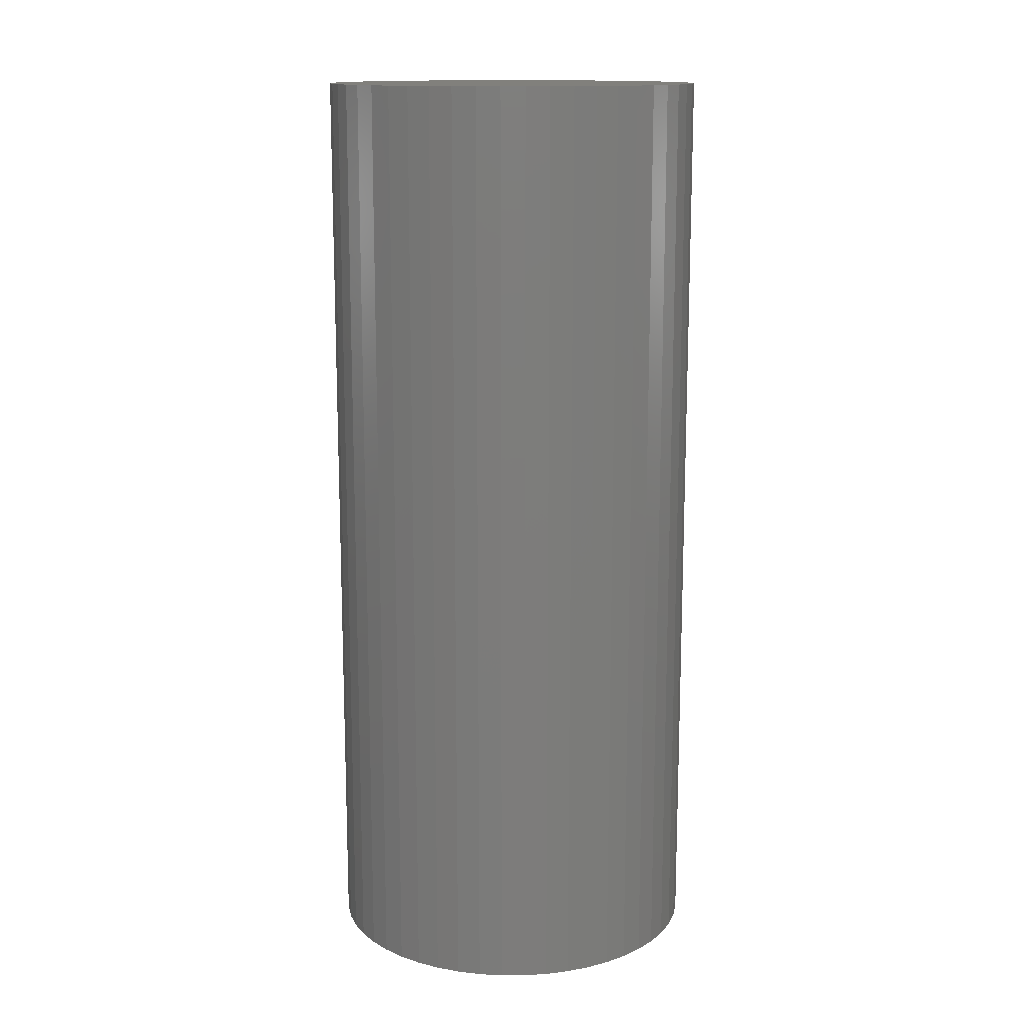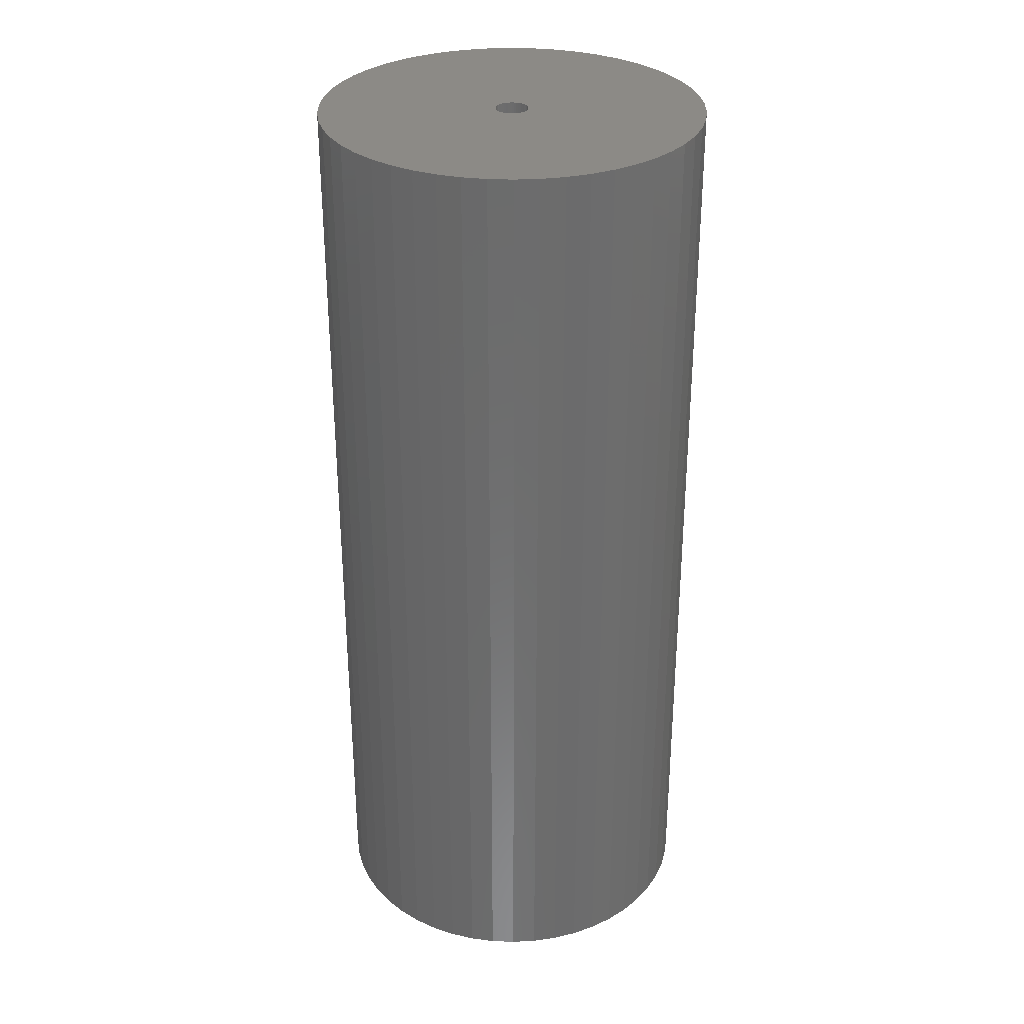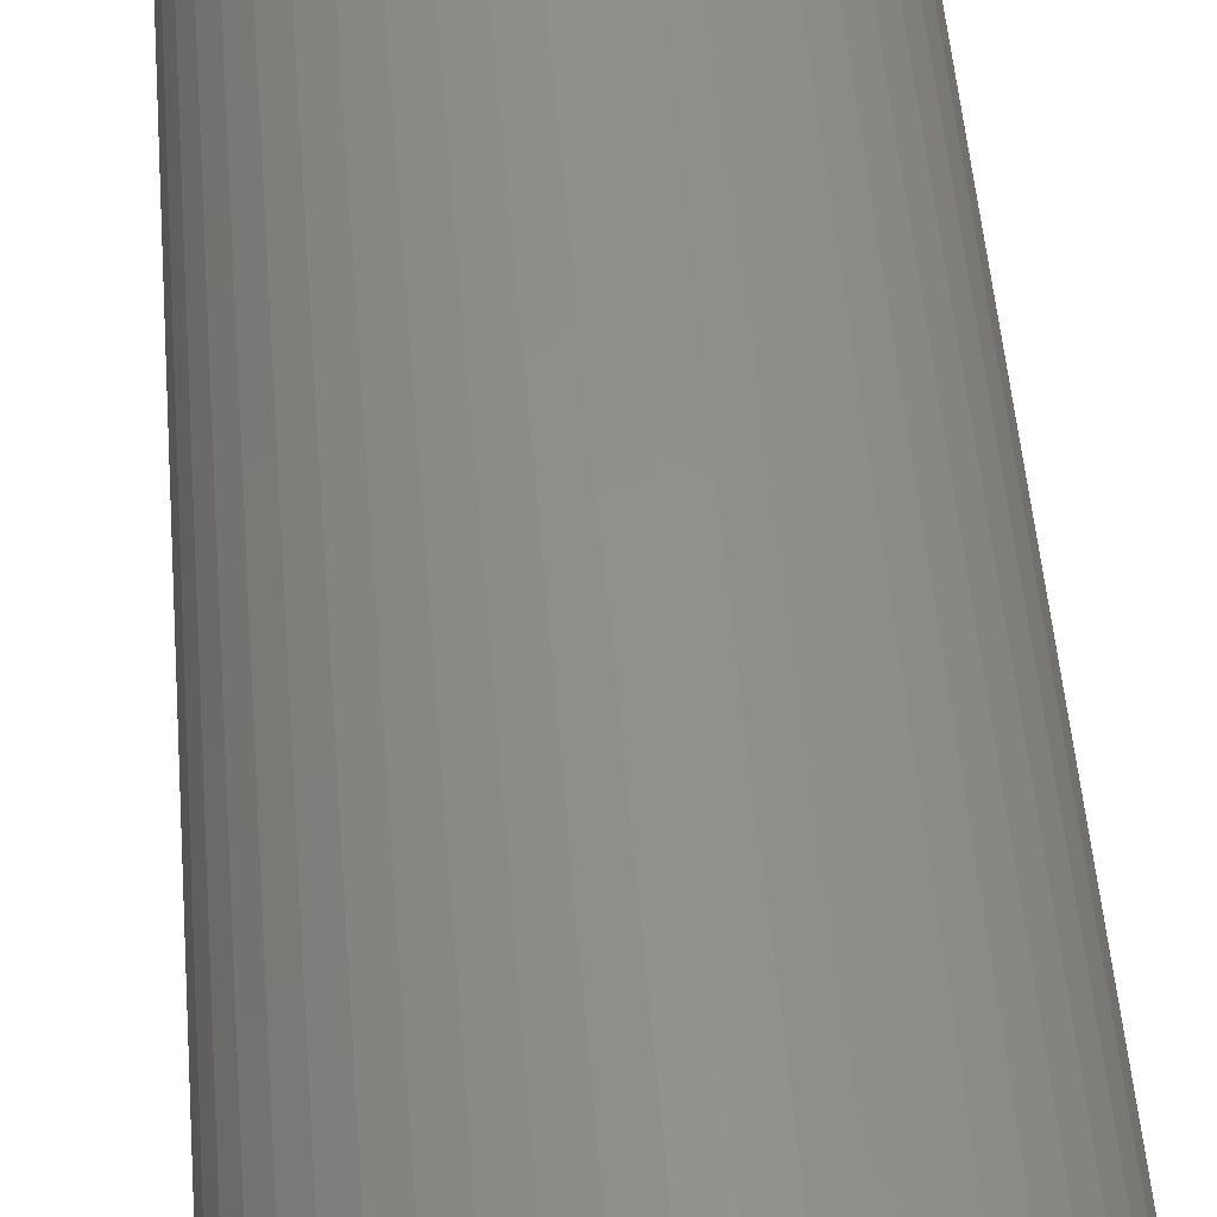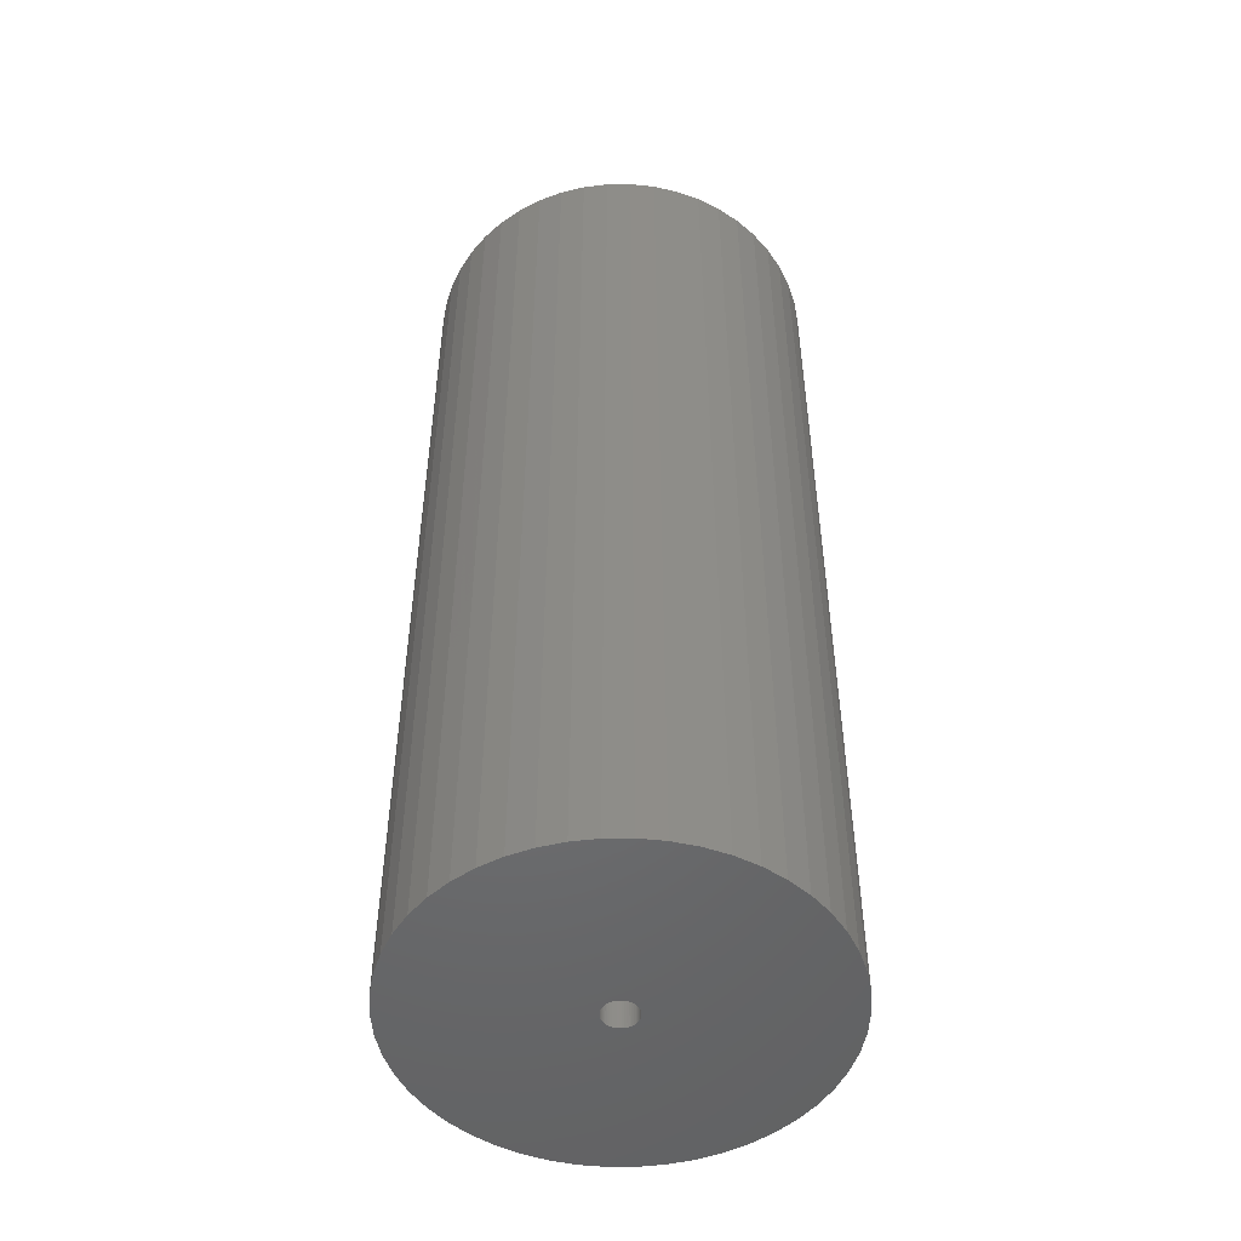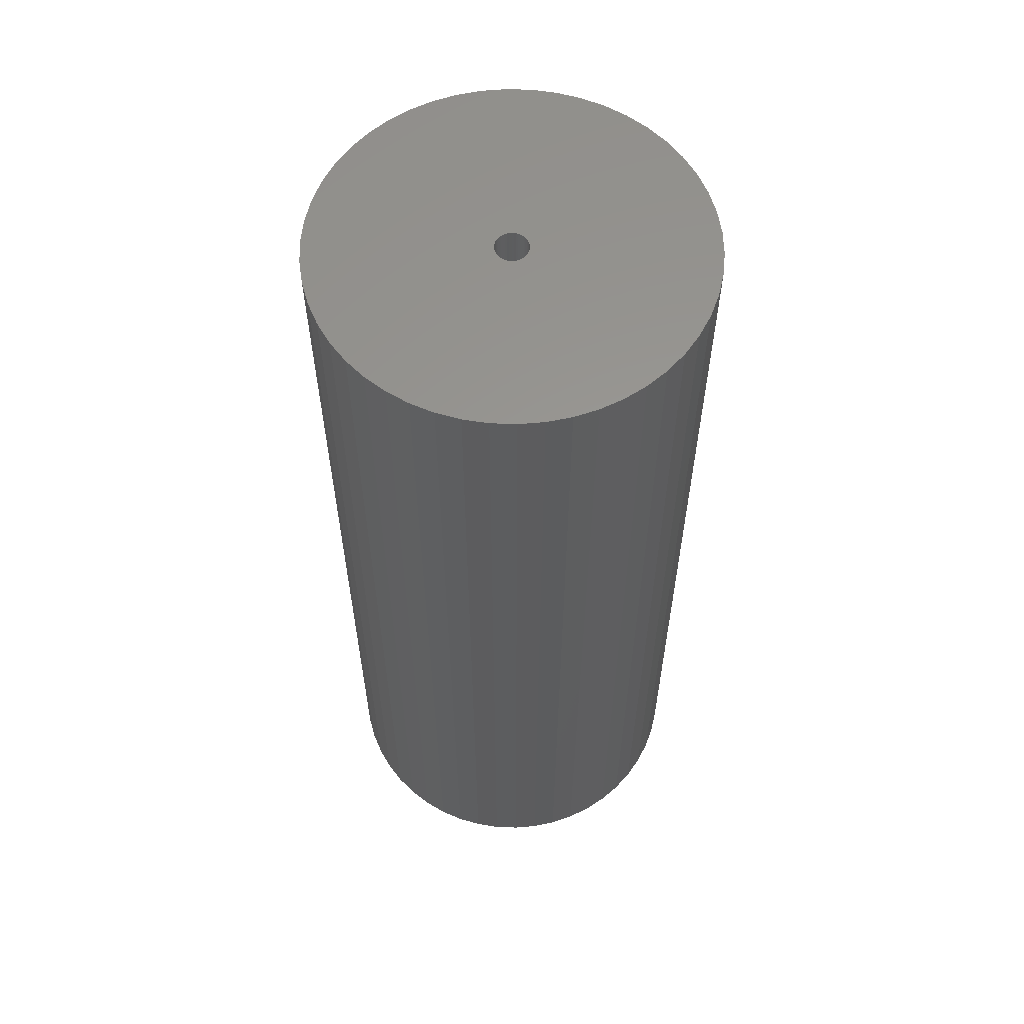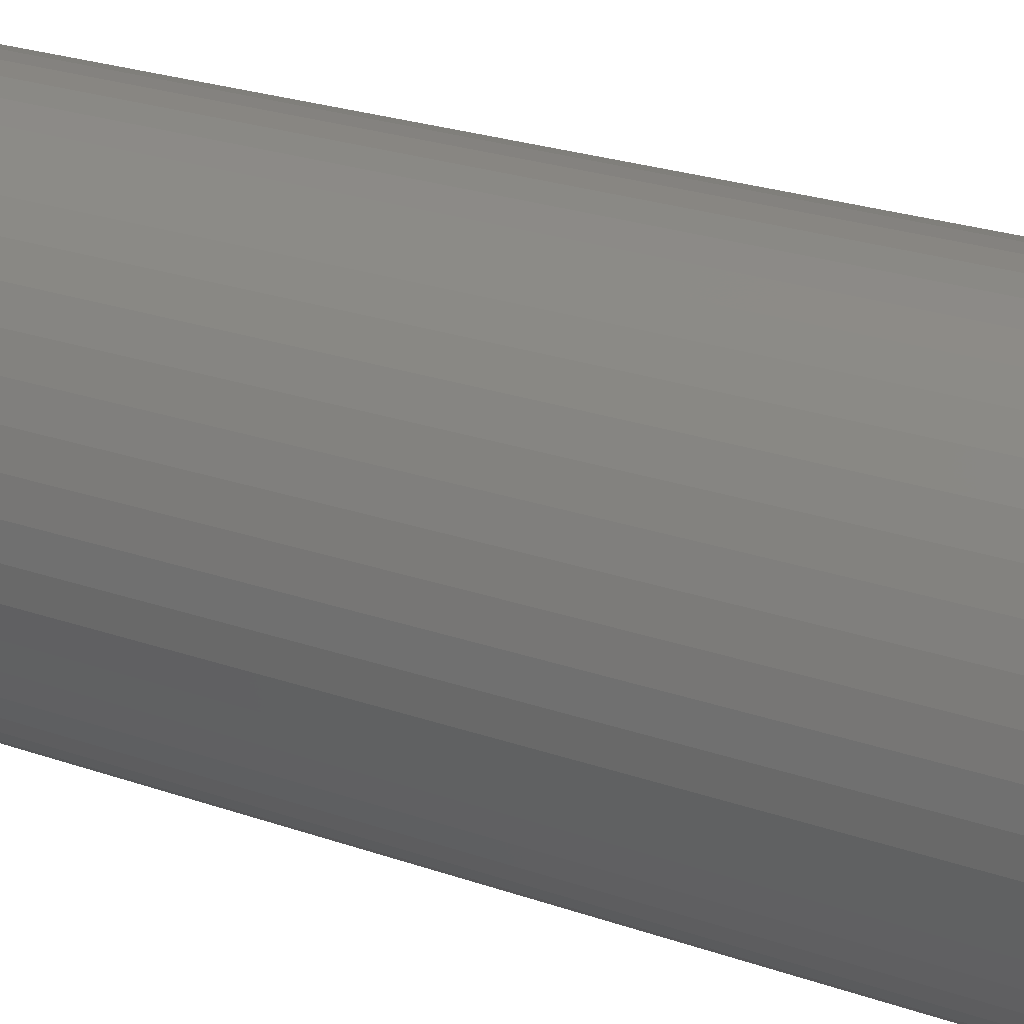
<metadata>
{"format":"stl","ext":"stl","renderer":"f3d","projection":"perspective","resolution":1024,"background":"white","views":[{"elev":13.9,"azim":-79.5,"up":"+Z"},{"elev":31.4,"azim":89.5,"up":"+Z"},{"elev":52.3,"azim":175.3,"up":"+Y"},{"elev":-49.9,"azim":-6.7,"up":"+Z"},{"elev":59.2,"azim":-177.8,"up":"+Z"},{"elev":23.4,"azim":-58.9,"up":"+Y"}]}
</metadata>
<code>
# stl→obj: 200 verts, 400 faces
v 16 0 39
v 15.87 2.005 -39
v 15.87 2.005 39
v 16 0 -39
v -16 0 -39
v -15.87 2.005 39
v -15.87 2.005 -39
v -16 0 39
v 1.005 15.97 -39
v -1.005 15.97 39
v 1.005 15.97 39
v -1.005 15.97 -39
v -1.005 -15.97 -39
v 1.005 -15.97 39
v -1.005 -15.97 39
v 1.005 -15.97 -39
v 11.66 10.95 -39
v 10.2 12.33 39
v 11.66 10.95 39
v 10.2 12.33 -39
v -10.2 12.33 -39
v -11.66 10.95 39
v -10.2 12.33 39
v -11.66 10.95 -39
v -4.944 15.22 -39
v -6.812 14.48 39
v -4.944 15.22 39
v -6.812 14.48 -39
v 14.88 5.89 39
v 14.02 7.708 -39
v 14.02 7.708 39
v 14.88 5.89 -39
v 6.812 14.48 -39
v 4.944 15.22 39
v 6.812 14.48 39
v 4.944 15.22 -39
v 2.998 15.72 39
v 2.998 15.72 -39
v 8.573 13.51 -39
v 8.573 13.51 39
v -14.88 5.89 -39
v -14.02 7.708 39
v -14.02 7.708 -39
v -14.88 5.89 39
v -15.5 3.979 -39
v -15.5 3.979 39
v -2.998 15.72 39
v -2.998 15.72 -39
v 2.998 -15.72 39
v 2.998 -15.72 -39
v 15.5 3.979 39
v 15.5 3.979 -39
v 12.94 9.405 39
v 12.94 9.405 -39
v -12.94 9.405 39
v -12.94 9.405 -39
v 1.35 0 39
v 1.339 0.1692 39
v 15.87 -2.005 39
v 1.308 0.3357 39
v 1.339 -0.1692 39
v 1.255 0.497 39
v 15.5 -3.979 39
v 1.183 0.6504 39
v 1.308 -0.3357 39
v 1.092 0.7935 39
v 14.88 -5.89 39
v 0.9841 0.9241 39
v 1.255 -0.497 39
v 0.8605 1.04 39
v 14.02 -7.708 39
v 0.7234 1.14 39
v 1.183 -0.6504 39
v 0.5748 1.222 39
v 12.94 -9.405 39
v 0.4172 1.284 39
v 1.092 -0.7935 39
v 11.66 -10.95 39
v 0.253 1.326 39
v 0.08477 1.347 39
v -0.08477 1.347 39
v -0.253 1.326 39
v -0.4172 1.284 39
v -0.5748 1.222 39
v -0.7234 1.14 39
v -8.573 13.51 39
v -0.8605 1.04 39
v -0.9841 0.9241 39
v -1.092 0.7935 39
v 0.9841 -0.9241 39
v 10.2 -12.33 39
v 0.8605 -1.04 39
v 8.573 -13.51 39
v 0.7234 -1.14 39
v 6.812 -14.48 39
v 0.5748 -1.222 39
v 4.944 -15.22 39
v 0.4172 -1.284 39
v 0.253 -1.326 39
v 0.08477 -1.347 39
v -0.08477 -1.347 39
v -0.253 -1.326 39
v -2.998 -15.72 39
v -0.4172 -1.284 39
v -4.944 -15.22 39
v -0.5748 -1.222 39
v -6.812 -14.48 39
v -0.7234 -1.14 39
v -8.573 -13.51 39
v -0.8605 -1.04 39
v -10.2 -12.33 39
v -0.9841 -0.9241 39
v -11.66 -10.95 39
v -1.092 -0.7935 39
v -12.94 -9.405 39
v -1.183 -0.6504 39
v -14.02 -7.708 39
v -1.255 -0.497 39
v -14.88 -5.89 39
v -1.308 -0.3357 39
v -15.5 -3.979 39
v -1.339 -0.1692 39
v -15.87 -2.005 39
v -1.35 0 39
v -1.183 0.6504 39
v -1.255 0.497 39
v -1.308 0.3357 39
v -1.339 0.1692 39
v -8.573 13.51 -39
v 15.87 -2.005 -39
v 14.88 -5.89 -39
v 14.02 -7.708 -39
v -11.66 -10.95 -39
v -10.2 -12.33 -39
v -14.02 -7.708 -39
v -14.88 -5.89 -39
v -12.94 -9.405 -39
v 1.35 0 -39
v 1.339 -0.1692 -39
v 15.5 -3.979 -39
v 1.308 -0.3357 -39
v 1.339 0.1692 -39
v 1.255 -0.497 -39
v 1.183 -0.6504 -39
v 12.94 -9.405 -39
v 1.308 0.3357 -39
v 1.092 -0.7935 -39
v 11.66 -10.95 -39
v 0.9841 -0.9241 -39
v 10.2 -12.33 -39
v 1.255 0.497 -39
v 0.8605 -1.04 -39
v 8.573 -13.51 -39
v 0.7234 -1.14 -39
v 6.812 -14.48 -39
v 1.183 0.6504 -39
v 0.5748 -1.222 -39
v 4.944 -15.22 -39
v 0.4172 -1.284 -39
v 1.092 0.7935 -39
v 0.253 -1.326 -39
v 0.08477 -1.347 -39
v -0.08477 -1.347 -39
v -0.253 -1.326 -39
v -2.998 -15.72 -39
v -0.4172 -1.284 -39
v -4.944 -15.22 -39
v -0.5748 -1.222 -39
v -6.812 -14.48 -39
v -0.7234 -1.14 -39
v -8.573 -13.51 -39
v -0.8605 -1.04 -39
v -0.9841 -0.9241 -39
v -1.092 -0.7935 -39
v 0.9841 0.9241 -39
v 0.8605 1.04 -39
v 0.7234 1.14 -39
v 0.5748 1.222 -39
v 0.4172 1.284 -39
v 0.253 1.326 -39
v 0.08477 1.347 -39
v -0.08477 1.347 -39
v -0.253 1.326 -39
v -0.4172 1.284 -39
v -0.5748 1.222 -39
v -0.7234 1.14 -39
v -0.8605 1.04 -39
v -0.9841 0.9241 -39
v -1.092 0.7935 -39
v -1.183 0.6504 -39
v -1.255 0.497 -39
v -1.308 0.3357 -39
v -1.339 0.1692 -39
v -1.35 0 -39
v -1.183 -0.6504 -39
v -1.255 -0.497 -39
v -1.308 -0.3357 -39
v -15.5 -3.979 -39
v -1.339 -0.1692 -39
v -15.87 -2.005 -39
f 1 2 3
f 2 1 4
f 5 6 7
f 6 5 8
f 9 10 11
f 10 9 12
f 13 14 15
f 14 13 16
f 17 18 19
f 18 17 20
f 21 22 23
f 22 21 24
f 25 26 27
f 26 25 28
f 29 30 31
f 30 29 32
f 33 34 35
f 34 33 36
f 36 37 34
f 37 36 38
f 39 35 40
f 35 39 33
f 41 42 43
f 42 41 44
f 45 44 41
f 44 45 46
f 12 47 10
f 47 12 48
f 16 49 14
f 49 16 50
f 51 32 29
f 32 51 52
f 3 52 51
f 52 3 2
f 53 17 19
f 17 53 54
f 31 54 53
f 54 31 30
f 38 11 37
f 11 38 9
f 20 40 18
f 40 20 39
f 43 55 56
f 55 43 42
f 56 22 24
f 22 56 55
f 7 46 45
f 46 7 6
f 57 1 3
f 58 3 51
f 1 57 59
f 60 51 29
f 61 59 57
f 62 29 31
f 59 61 63
f 64 31 53
f 65 63 61
f 66 53 19
f 63 65 67
f 68 19 18
f 69 67 65
f 70 18 40
f 67 69 71
f 72 40 35
f 73 71 69
f 74 35 34
f 71 73 75
f 76 34 37
f 77 75 73
f 75 77 78
f 3 58 57
f 51 60 58
f 29 62 60
f 31 64 62
f 53 66 64
f 79 37 11
f 19 68 66
f 18 70 68
f 40 72 70
f 35 74 72
f 34 76 74
f 37 79 76
f 11 80 79
f 11 81 80
f 10 81 11
f 81 10 82
f 47 82 10
f 82 47 83
f 27 83 47
f 83 27 84
f 26 84 27
f 84 26 85
f 86 85 26
f 85 86 87
f 23 87 86
f 87 23 88
f 22 88 23
f 88 22 89
f 90 78 77
f 78 90 91
f 92 91 90
f 91 92 93
f 94 93 92
f 93 94 95
f 96 95 94
f 95 96 97
f 98 97 96
f 97 98 49
f 99 49 98
f 49 99 14
f 100 14 99
f 101 14 100
f 15 101 102
f 103 102 104
f 105 104 106
f 107 106 108
f 109 108 110
f 111 110 112
f 101 15 14
f 113 112 114
f 115 114 116
f 117 116 118
f 119 118 120
f 121 120 122
f 123 122 124
f 55 89 22
f 102 103 15
f 89 55 125
f 104 105 103
f 42 125 55
f 106 107 105
f 125 42 126
f 108 109 107
f 44 126 42
f 110 111 109
f 126 44 127
f 112 113 111
f 46 127 44
f 114 115 113
f 127 46 128
f 116 117 115
f 6 128 46
f 118 119 117
f 128 6 124
f 120 121 119
f 8 124 6
f 122 123 121
f 124 8 123
f 28 86 26
f 86 28 129
f 129 23 86
f 23 129 21
f 48 27 47
f 27 48 25
f 59 4 1
f 4 59 130
f 71 131 67
f 131 71 132
f 133 111 113
f 111 133 134
f 135 119 136
f 119 135 117
f 137 117 135
f 117 137 115
f 138 4 130
f 139 130 140
f 4 138 2
f 141 140 131
f 142 2 138
f 143 131 132
f 2 142 52
f 144 132 145
f 146 52 142
f 147 145 148
f 52 146 32
f 149 148 150
f 151 32 146
f 152 150 153
f 32 151 30
f 154 153 155
f 156 30 151
f 157 155 158
f 30 156 54
f 159 158 50
f 160 54 156
f 54 160 17
f 130 139 138
f 140 141 139
f 131 143 141
f 132 144 143
f 145 147 144
f 161 50 16
f 148 149 147
f 150 152 149
f 153 154 152
f 155 157 154
f 158 159 157
f 50 161 159
f 16 162 161
f 16 163 162
f 13 163 16
f 163 13 164
f 165 164 13
f 164 165 166
f 167 166 165
f 166 167 168
f 169 168 167
f 168 169 170
f 171 170 169
f 170 171 172
f 134 172 171
f 172 134 173
f 133 173 134
f 173 133 174
f 175 17 160
f 17 175 20
f 176 20 175
f 20 176 39
f 177 39 176
f 39 177 33
f 178 33 177
f 33 178 36
f 179 36 178
f 36 179 38
f 180 38 179
f 38 180 9
f 181 9 180
f 182 9 181
f 12 182 183
f 48 183 184
f 25 184 185
f 28 185 186
f 129 186 187
f 21 187 188
f 182 12 9
f 24 188 189
f 56 189 190
f 43 190 191
f 41 191 192
f 45 192 193
f 7 193 194
f 137 174 133
f 183 48 12
f 174 137 195
f 184 25 48
f 135 195 137
f 185 28 25
f 195 135 196
f 186 129 28
f 136 196 135
f 187 21 129
f 196 136 197
f 188 24 21
f 198 197 136
f 189 56 24
f 197 198 199
f 190 43 56
f 200 199 198
f 191 41 43
f 199 200 194
f 192 45 41
f 5 194 200
f 193 7 45
f 194 5 7
f 155 93 95
f 93 155 153
f 67 140 63
f 140 67 131
f 133 115 137
f 115 133 113
f 136 121 198
f 121 136 119
f 150 78 91
f 78 150 148
f 158 95 97
f 95 158 155
f 50 97 49
f 97 50 158
f 63 130 59
f 130 63 140
f 75 132 71
f 132 75 145
f 78 145 75
f 145 78 148
f 165 15 103
f 15 165 13
f 169 105 107
f 105 169 167
f 167 103 105
f 103 167 165
f 198 123 200
f 123 198 121
f 200 8 5
f 8 200 123
f 153 91 93
f 91 153 150
f 171 107 109
f 107 171 169
f 134 109 111
f 109 134 171
f 138 58 142
f 58 138 57
f 124 193 128
f 193 124 194
f 182 80 81
f 80 182 181
f 162 101 100
f 101 162 163
f 176 68 70
f 68 176 175
f 188 87 88
f 87 188 187
f 185 83 84
f 83 185 184
f 147 73 144
f 73 147 77
f 151 64 156
f 64 151 62
f 142 60 146
f 60 142 58
f 156 66 160
f 66 156 64
f 179 74 76
f 74 179 178
f 177 70 72
f 70 177 176
f 126 190 125
f 190 126 191
f 125 189 89
f 189 125 190
f 187 85 87
f 85 187 186
f 184 82 83
f 82 184 183
f 157 98 96
f 98 157 159
f 146 62 151
f 62 146 60
f 160 68 175
f 68 160 66
f 180 76 79
f 76 180 179
f 181 79 80
f 79 181 180
f 89 188 88
f 188 89 189
f 128 192 127
f 192 128 193
f 186 84 85
f 84 186 185
f 183 81 82
f 81 183 182
f 141 61 139
f 61 141 65
f 139 57 138
f 57 139 61
f 149 77 147
f 77 149 90
f 114 195 116
f 195 114 174
f 116 196 118
f 196 116 195
f 122 194 124
f 194 122 199
f 154 96 94
f 96 154 157
f 178 72 74
f 72 178 177
f 127 191 126
f 191 127 192
f 152 94 92
f 94 152 154
f 149 92 90
f 92 149 152
f 144 69 143
f 69 144 73
f 166 106 104
f 106 166 168
f 112 174 114
f 174 112 173
f 143 65 141
f 65 143 69
f 163 102 101
f 102 163 164
f 170 110 108
f 110 170 172
f 164 104 102
f 104 164 166
f 172 112 110
f 112 172 173
f 118 197 120
f 197 118 196
f 120 199 122
f 199 120 197
f 159 99 98
f 99 159 161
f 161 100 99
f 100 161 162
f 168 108 106
f 108 168 170

</code>
